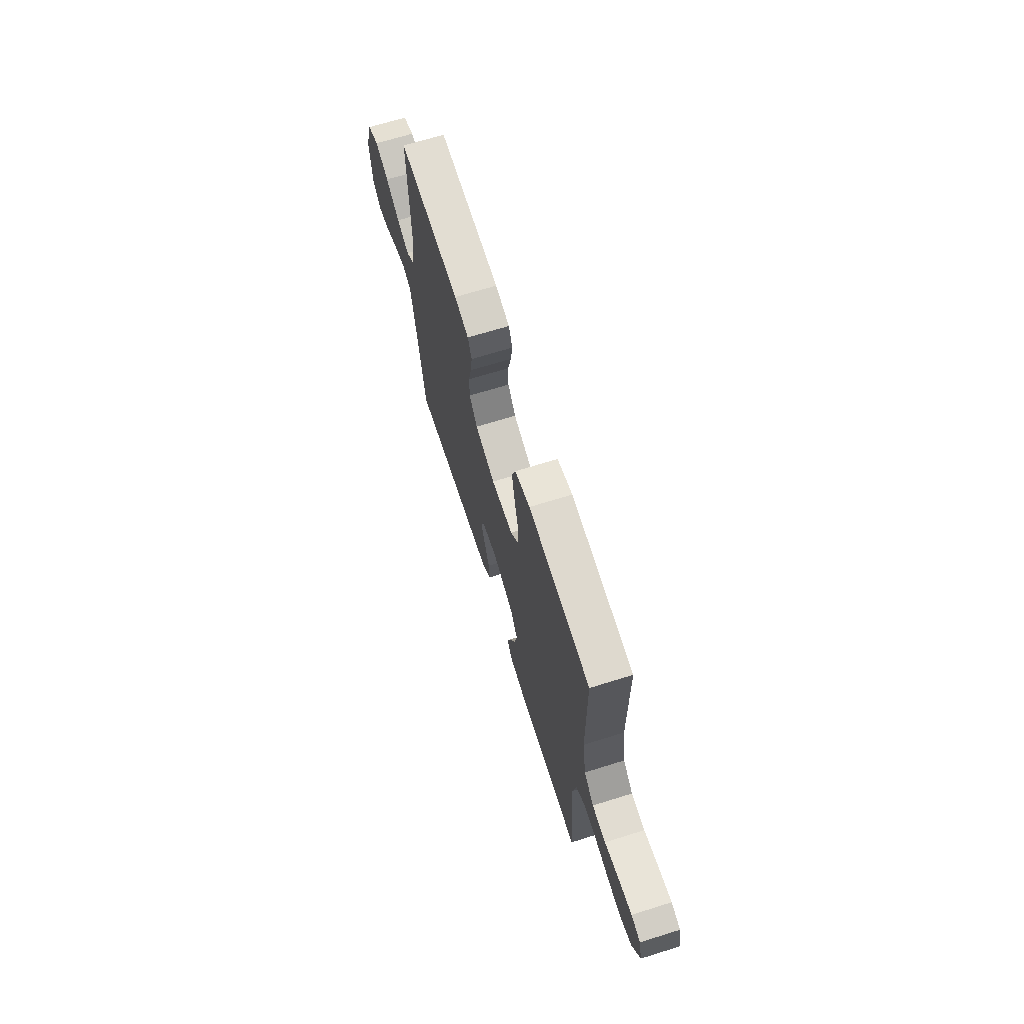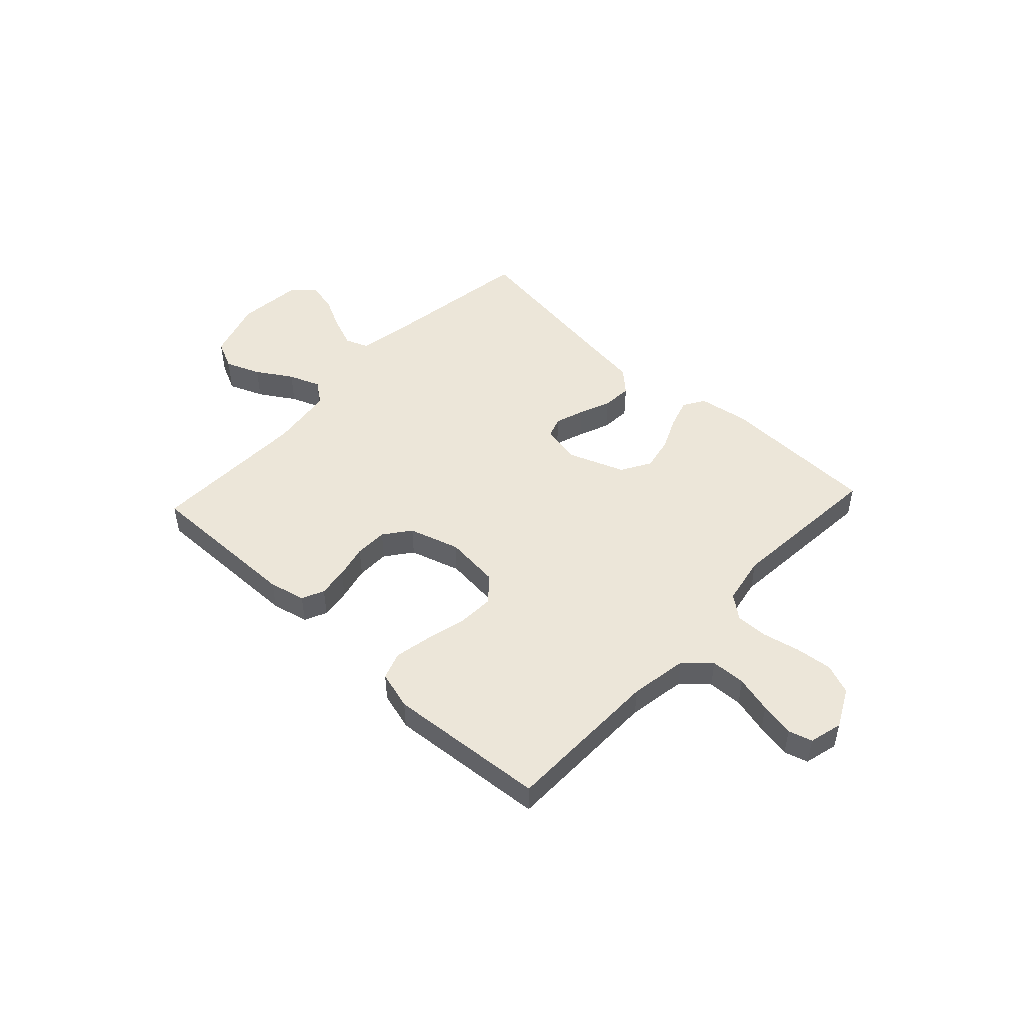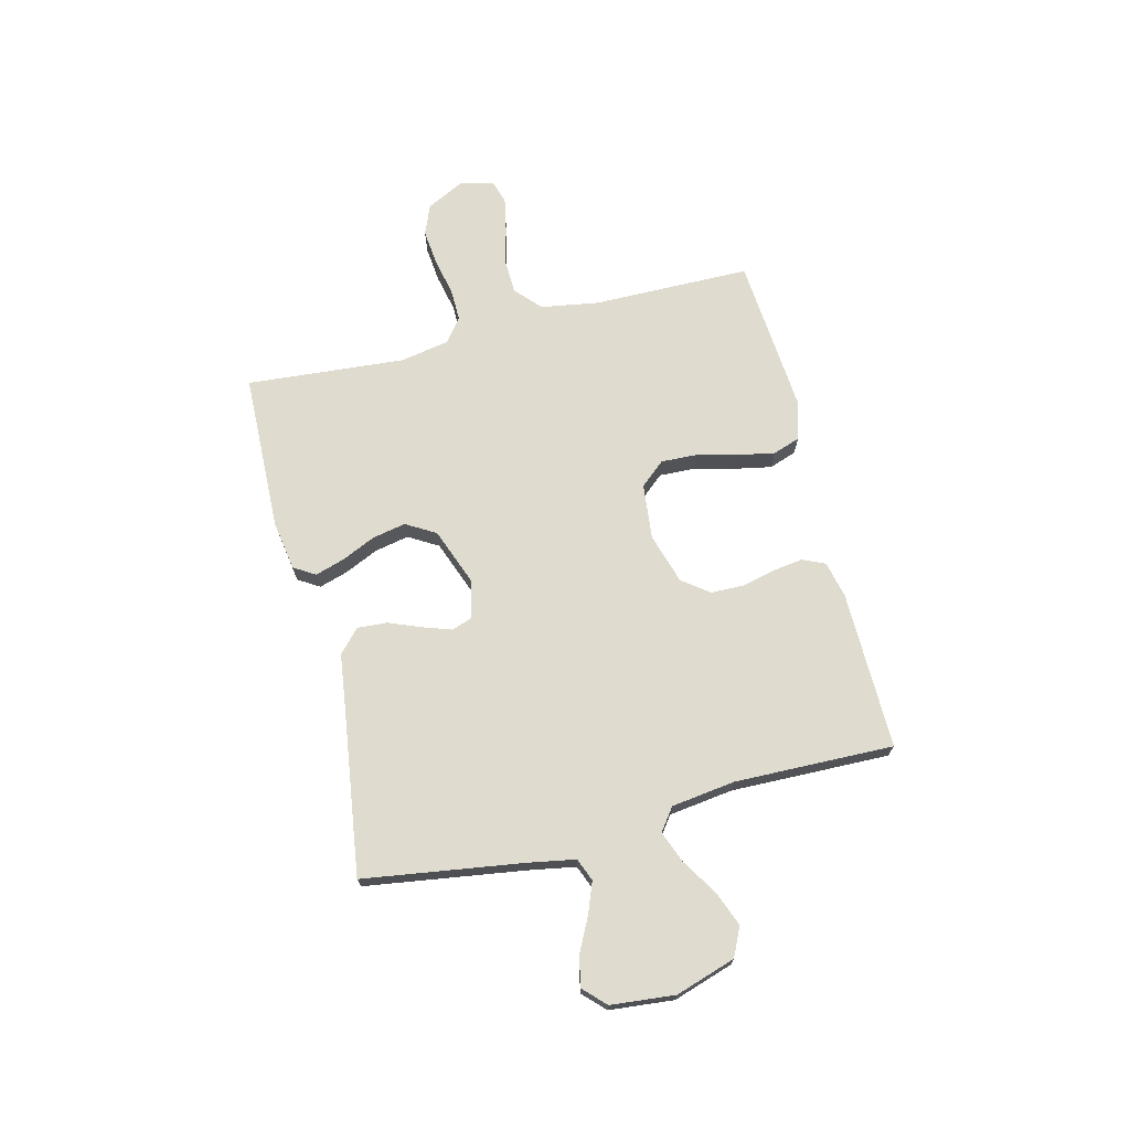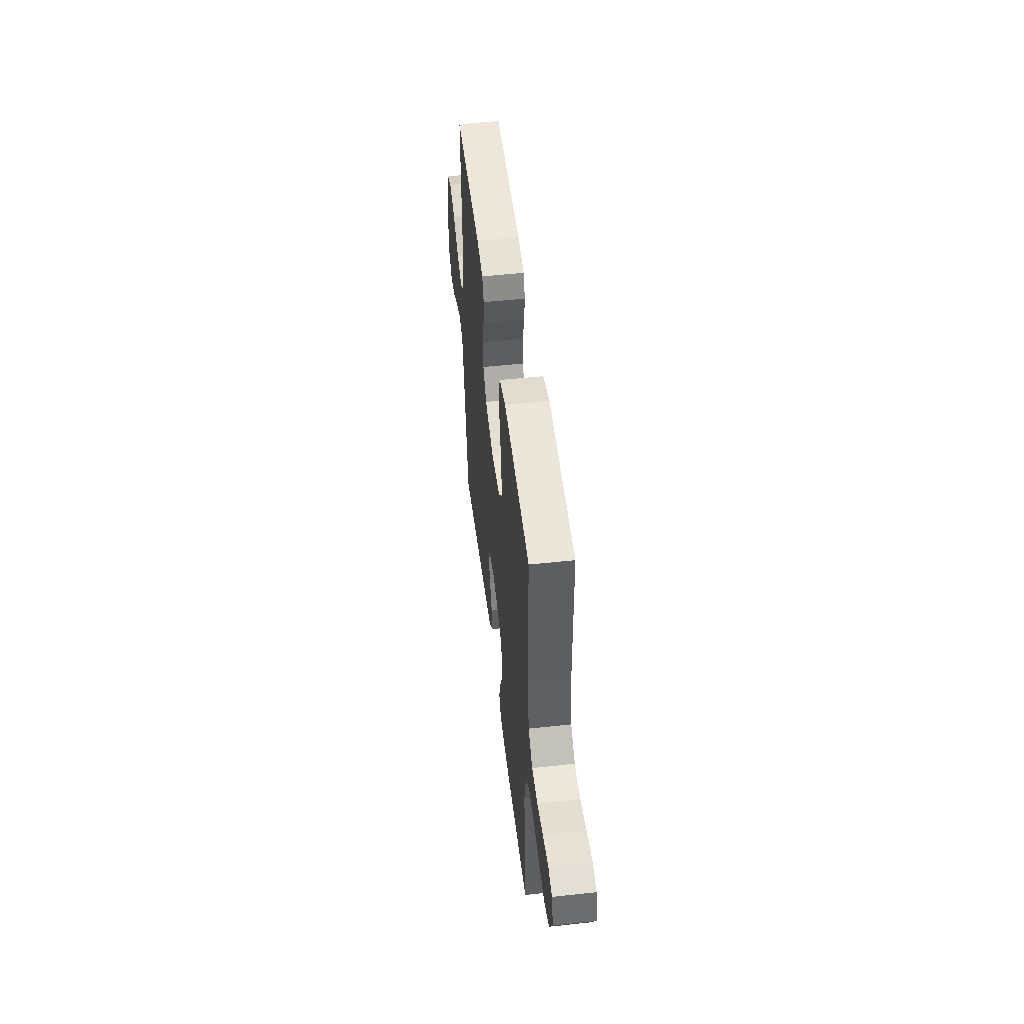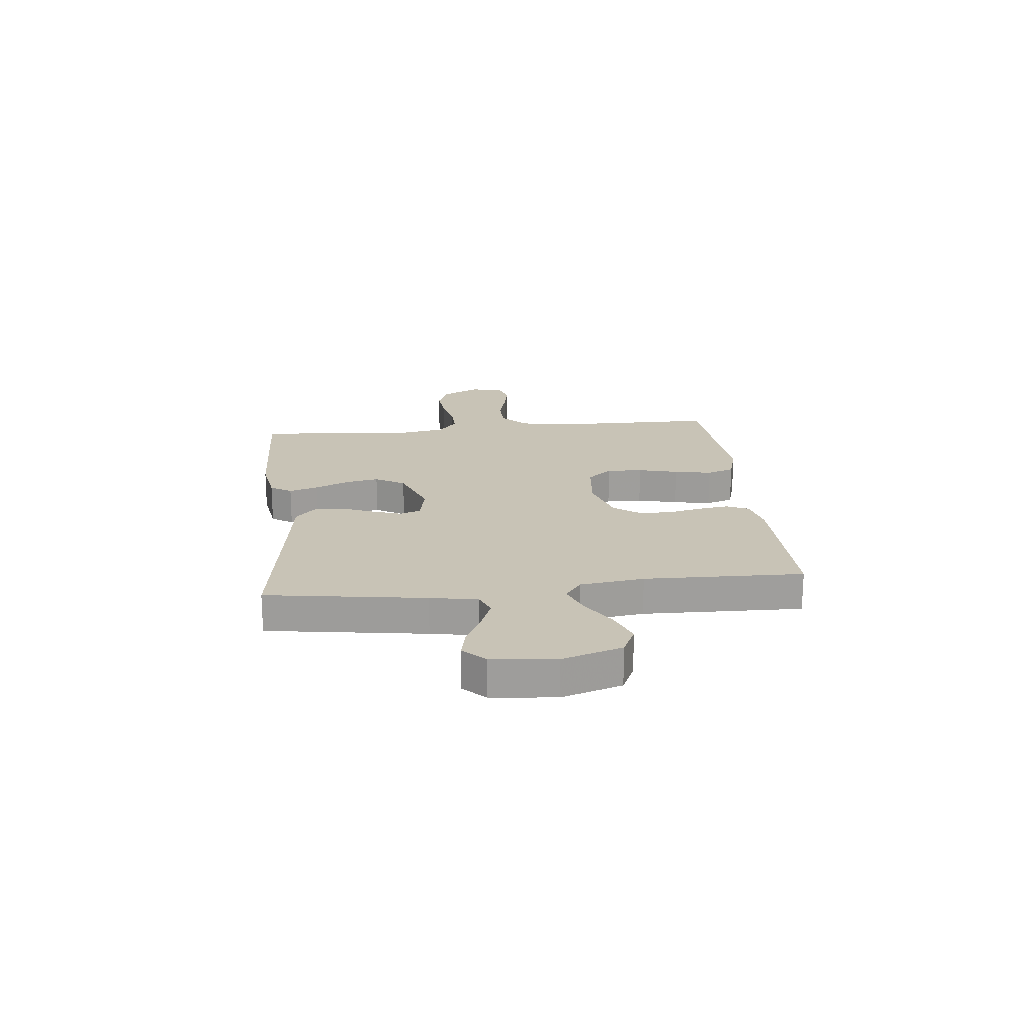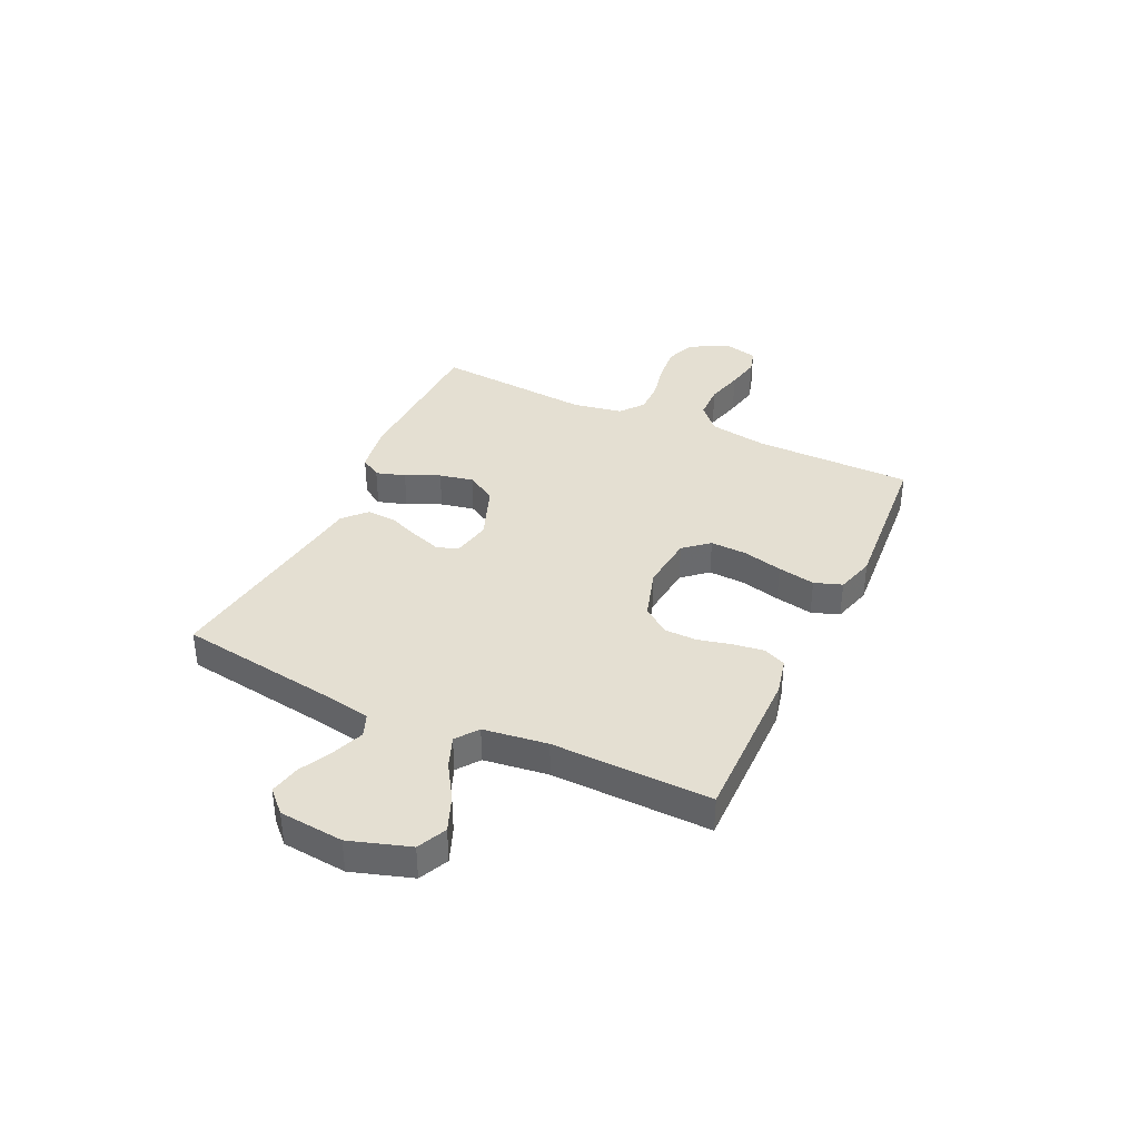
<metadata>
{"format":"obj","ext":"obj","renderer":"f3d","projection":"perspective","resolution":1024,"background":"white","views":[{"elev":67.7,"azim":72.6,"up":"+Z"},{"elev":48.7,"azim":43.0,"up":"+Y"},{"elev":70.4,"azim":-104.1,"up":"+Y"},{"elev":50.8,"azim":83.2,"up":"+Z"},{"elev":19.5,"azim":-96.0,"up":"+Y"},{"elev":37.2,"azim":-65.0,"up":"+Y"}]}
</metadata>
<code>
v -0.5 0.07 -0.5
v -0.545 0.07 -0.2
v -0.561 0.07 -0.111
v -0.604 0.07 -0.094
v -0.663 0.07 -0.117
v -0.726 0.07 -0.149
v -0.783 0.07 -0.161
v -0.823 0.07 -0.121
v -0.835 0.07 0
v -0.799 0.07 0.113
v -0.744 0.07 0.139
v -0.678 0.07 0.113
v -0.611 0.07 0.071
v -0.551 0.07 0.048
v -0.509 0.07 0.079
v -0.493 0.07 0.2
v -0.5 0.07 0.5
v -0.2 0.07 0.497
v -0.131 0.07 0.481
v -0.112 0.07 0.439
v -0.12 0.07 0.382
v -0.135 0.07 0.318
v -0.134 0.07 0.256
v -0.096 0.07 0.206
v 0 0.07 0.177
v 0.105 0.07 0.188
v 0.145 0.07 0.235
v 0.142 0.07 0.303
v 0.123 0.07 0.379
v 0.109 0.07 0.45
v 0.127 0.07 0.502
v 0.2 0.07 0.523
v 0.5 0.07 0.5
v 0.503 0.07 0.2
v 0.521 0.07 0.091
v 0.569 0.07 0.047
v 0.635 0.07 0.045
v 0.705 0.07 0.063
v 0.77 0.07 0.076
v 0.815 0.07 0.063
v 0.831 0.07 0
v 0.794 0.07 -0.073
v 0.737 0.07 -0.096
v 0.668 0.07 -0.089
v 0.598 0.07 -0.074
v 0.536 0.07 -0.073
v 0.492 0.07 -0.108
v 0.475 0.07 -0.2
v 0.5 0.07 -0.5
v 0.2 0.07 -0.509
v 0.106 0.07 -0.494
v 0.081 0.07 -0.454
v 0.098 0.07 -0.399
v 0.127 0.07 -0.335
v 0.14 0.07 -0.271
v 0.107 0.07 -0.215
v 0 0.07 -0.175
v -0.073 0.07 -0.19
v -0.087 0.07 -0.23
v -0.068 0.07 -0.285
v -0.044 0.07 -0.345
v -0.04 0.07 -0.401
v -0.083 0.07 -0.441
v -0.2 0.07 -0.457
v -0.5 0 -0.5
v -0.545 0 -0.2
v -0.561 0 -0.111
v -0.604 0 -0.094
v -0.663 0 -0.117
v -0.726 0 -0.149
v -0.783 0 -0.161
v -0.823 0 -0.121
v -0.835 0 0
v -0.799 0 0.113
v -0.744 0 0.139
v -0.678 0 0.113
v -0.611 0 0.071
v -0.551 0 0.048
v -0.509 0 0.079
v -0.493 0 0.2
v -0.5 0 0.5
v -0.2 0 0.497
v -0.131 0 0.481
v -0.112 0 0.439
v -0.12 0 0.382
v -0.135 0 0.318
v -0.134 0 0.256
v -0.096 0 0.206
v 0 0 0.177
v 0.105 0 0.188
v 0.145 0 0.235
v 0.142 0 0.303
v 0.123 0 0.379
v 0.109 0 0.45
v 0.127 0 0.502
v 0.2 0 0.523
v 0.5 0 0.5
v 0.503 0 0.2
v 0.521 0 0.091
v 0.569 0 0.047
v 0.635 0 0.045
v 0.705 0 0.063
v 0.77 0 0.076
v 0.815 0 0.063
v 0.831 0 0
v 0.794 0 -0.073
v 0.737 0 -0.096
v 0.668 0 -0.089
v 0.598 0 -0.074
v 0.536 0 -0.073
v 0.492 0 -0.108
v 0.475 0 -0.2
v 0.5 0 -0.5
v 0.2 0 -0.509
v 0.106 0 -0.494
v 0.081 0 -0.454
v 0.098 0 -0.399
v 0.127 0 -0.335
v 0.14 0 -0.271
v 0.107 0 -0.215
v 0 0 -0.175
v -0.073 0 -0.19
v -0.087 0 -0.23
v -0.068 0 -0.285
v -0.044 0 -0.345
v -0.04 0 -0.401
v -0.083 0 -0.441
v -0.2 0 -0.457
f 61 62 63 64
f 60 61 64 1
f 59 60 1 2
f 58 59 2 3
f 57 58 3 4
f 51 52 53 54
f 51 54 55
f 48 49 50 51
f 47 48 51 55
f 46 47 55 56
f 42 43 44 45
f 42 45 46
f 41 42 46
f 40 41 46
f 37 38 39 40
f 37 40 46 56
f 31 32 33 34
f 31 34 35
f 28 29 30 31
f 28 31 35
f 27 28 35 36
f 19 20 21 22
f 17 18 19 22
f 16 17 22 23
f 15 16 23 24
f 10 11 12 13
f 10 13 14
f 9 10 14
f 8 9 14
f 5 6 7 8
f 4 5 8 14
f 57 4 14 15
f 36 37 56 57
f 26 27 36 57
f 25 26 57 15
f 15 24 25
f 128 127 126 125
f 65 128 125 124
f 66 65 124 123
f 67 66 123 122
f 68 67 122 121
f 118 117 116 115
f 119 118 115
f 115 114 113 112
f 119 115 112 111
f 120 119 111 110
f 109 108 107 106
f 110 109 106
f 110 106 105
f 110 105 104
f 104 103 102 101
f 120 110 104 101
f 98 97 96 95
f 99 98 95
f 95 94 93 92
f 99 95 92
f 100 99 92 91
f 86 85 84 83
f 86 83 82 81
f 87 86 81 80
f 88 87 80 79
f 77 76 75 74
f 78 77 74
f 78 74 73
f 78 73 72
f 72 71 70 69
f 78 72 69 68
f 79 78 68 121
f 121 120 101 100
f 121 100 91 90
f 79 121 90 89
f 89 88 79
f 1 65 66 2
f 2 66 67 3
f 3 67 68 4
f 4 68 69 5
f 5 69 70 6
f 6 70 71 7
f 7 71 72 8
f 8 72 73 9
f 9 73 74 10
f 10 74 75 11
f 11 75 76 12
f 12 76 77 13
f 13 77 78 14
f 14 78 79 15
f 15 79 80 16
f 16 80 81 17
f 17 81 82 18
f 18 82 83 19
f 19 83 84 20
f 20 84 85 21
f 21 85 86 22
f 22 86 87 23
f 23 87 88 24
f 24 88 89 25
f 25 89 90 26
f 26 90 91 27
f 27 91 92 28
f 28 92 93 29
f 29 93 94 30
f 30 94 95 31
f 31 95 96 32
f 32 96 97 33
f 33 97 98 34
f 34 98 99 35
f 35 99 100 36
f 36 100 101 37
f 37 101 102 38
f 38 102 103 39
f 39 103 104 40
f 40 104 105 41
f 41 105 106 42
f 42 106 107 43
f 43 107 108 44
f 44 108 109 45
f 45 109 110 46
f 46 110 111 47
f 47 111 112 48
f 48 112 113 49
f 49 113 114 50
f 50 114 115 51
f 51 115 116 52
f 52 116 117 53
f 53 117 118 54
f 54 118 119 55
f 55 119 120 56
f 56 120 121 57
f 57 121 122 58
f 58 122 123 59
f 59 123 124 60
f 60 124 125 61
f 61 125 126 62
f 62 126 127 63
f 63 127 128 64
f 64 128 65 1

</code>
